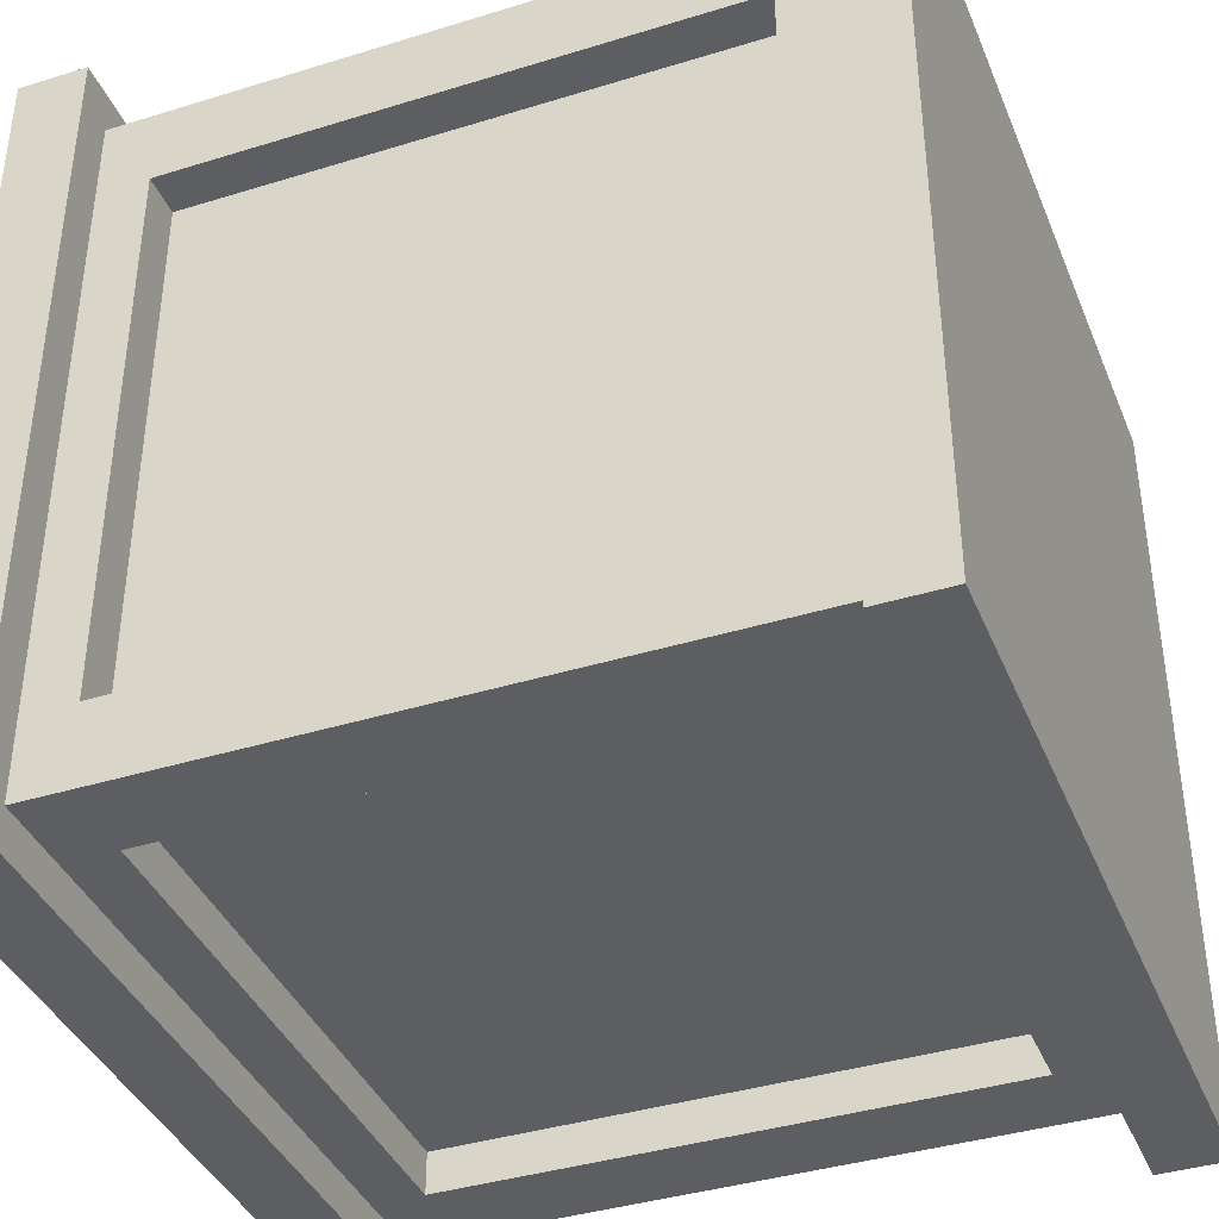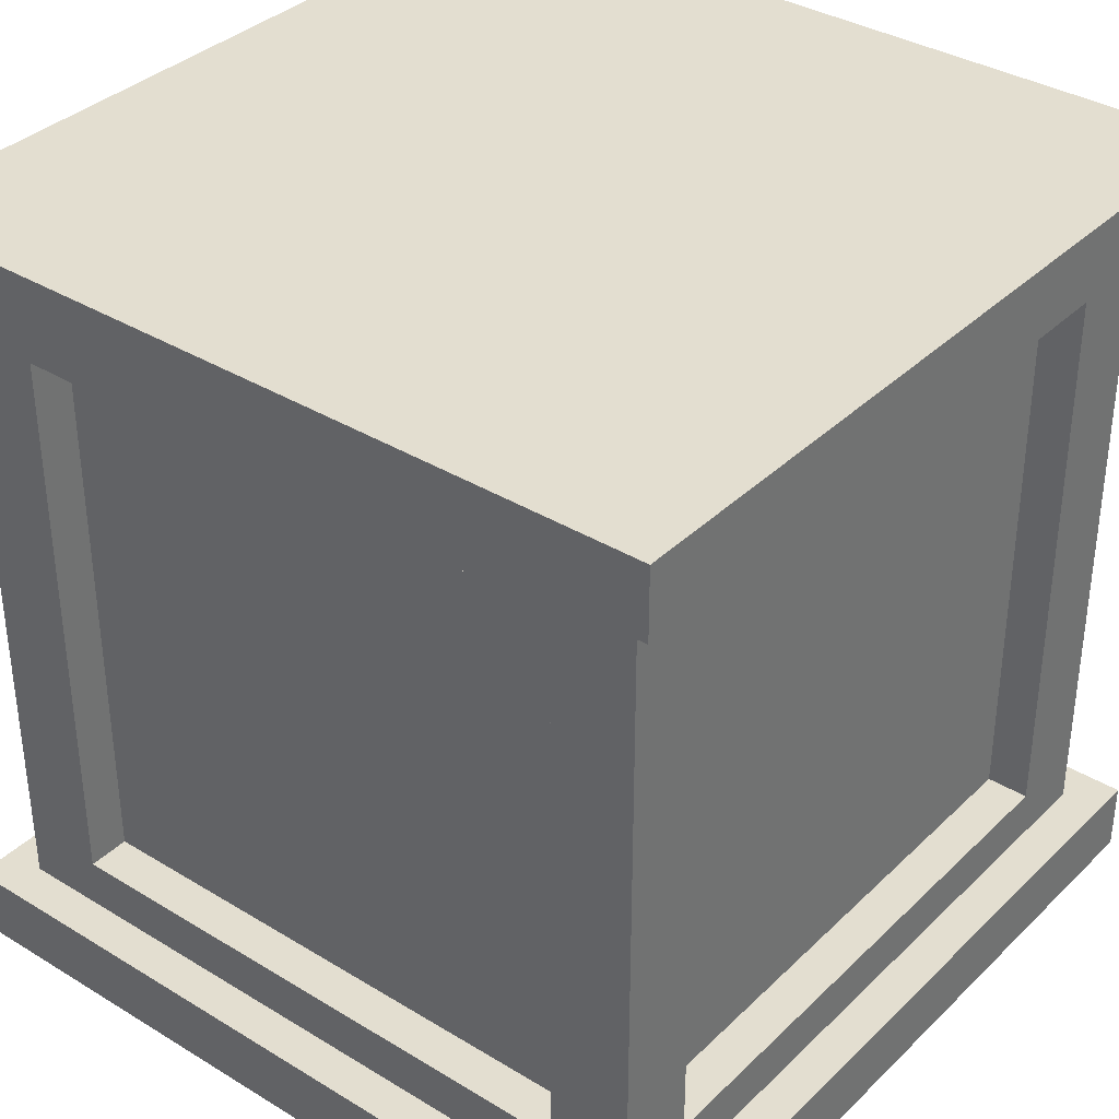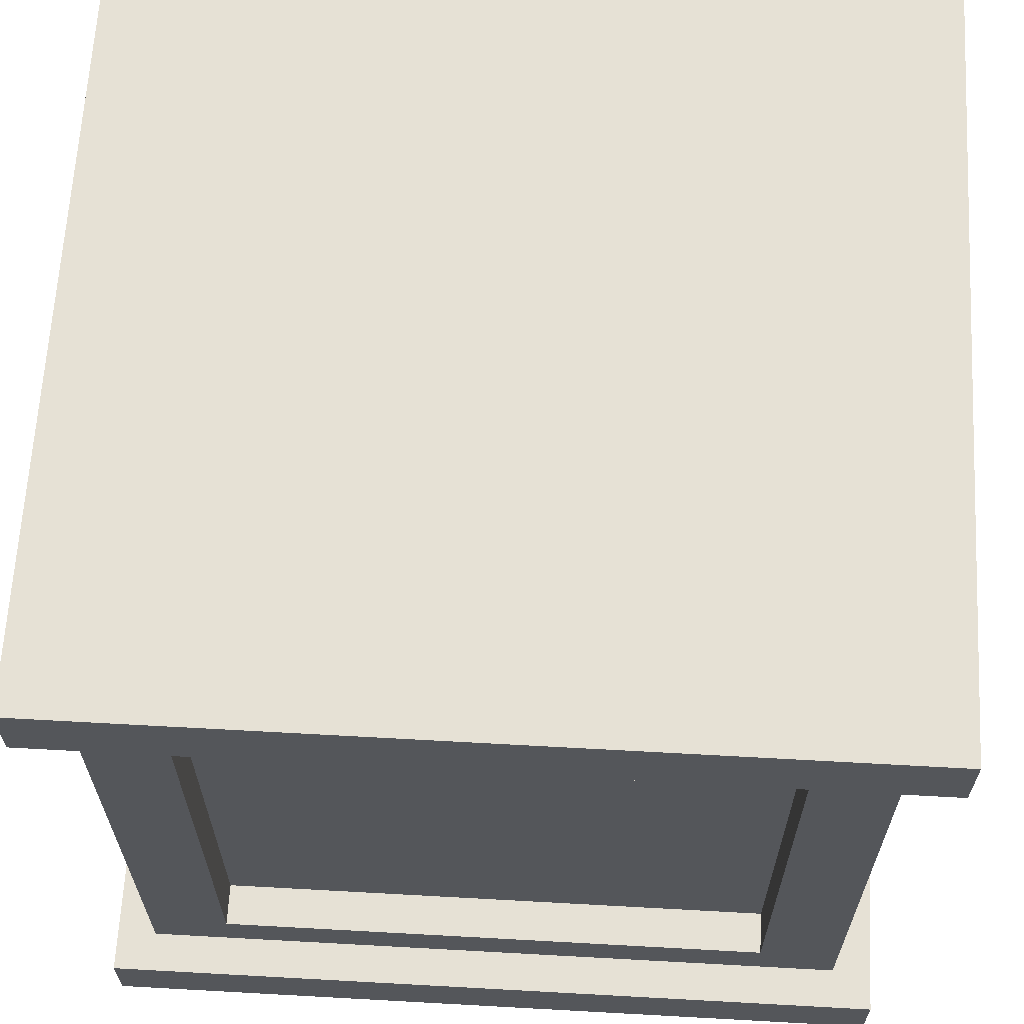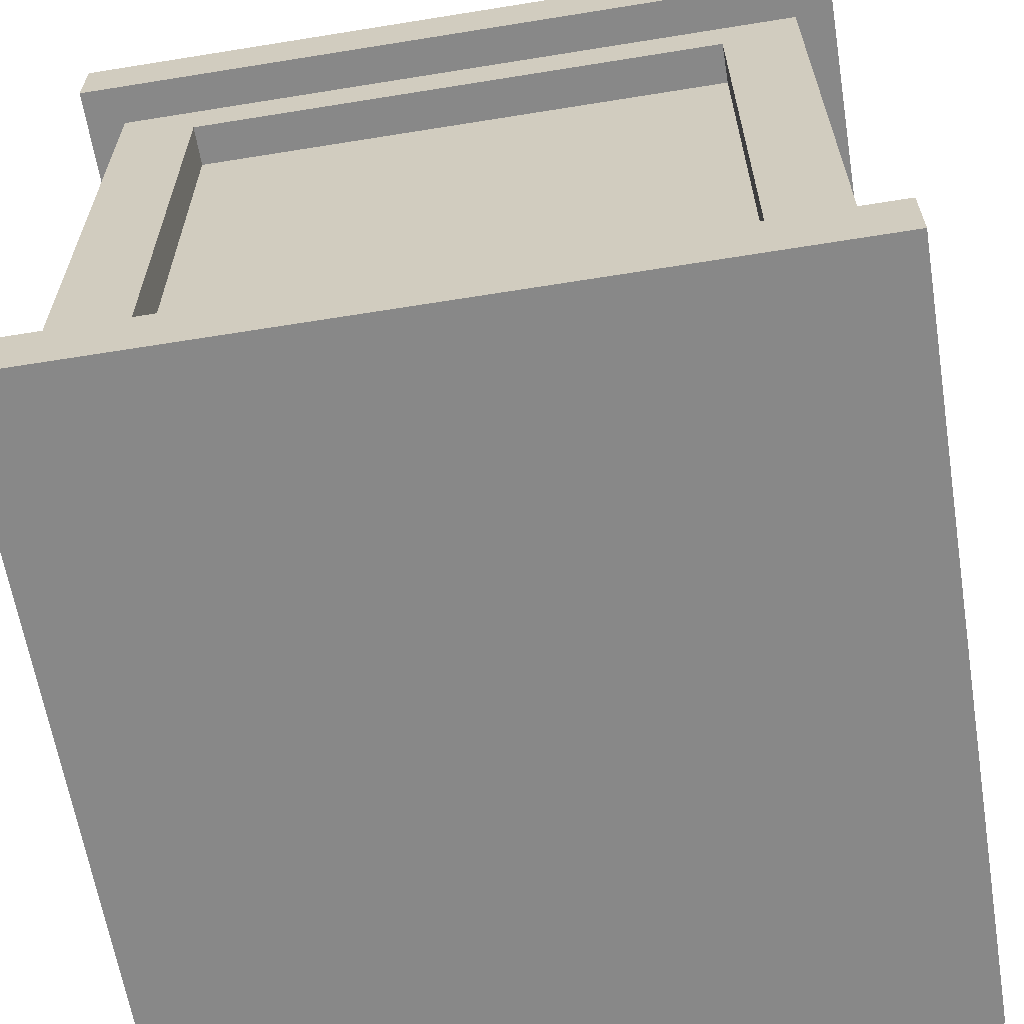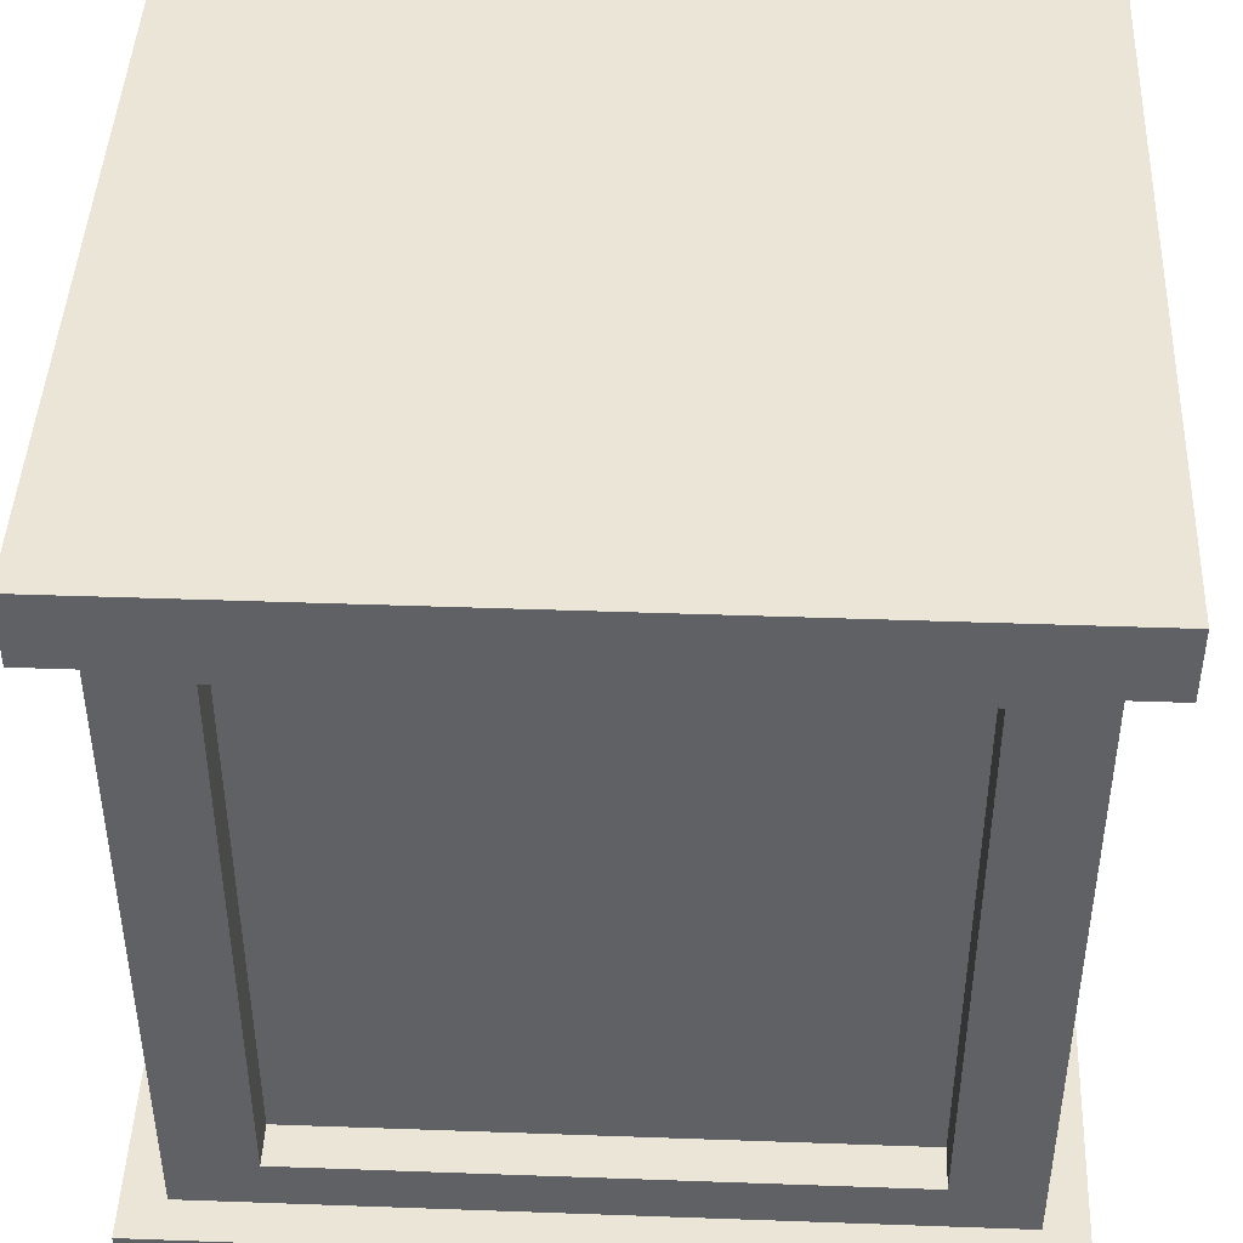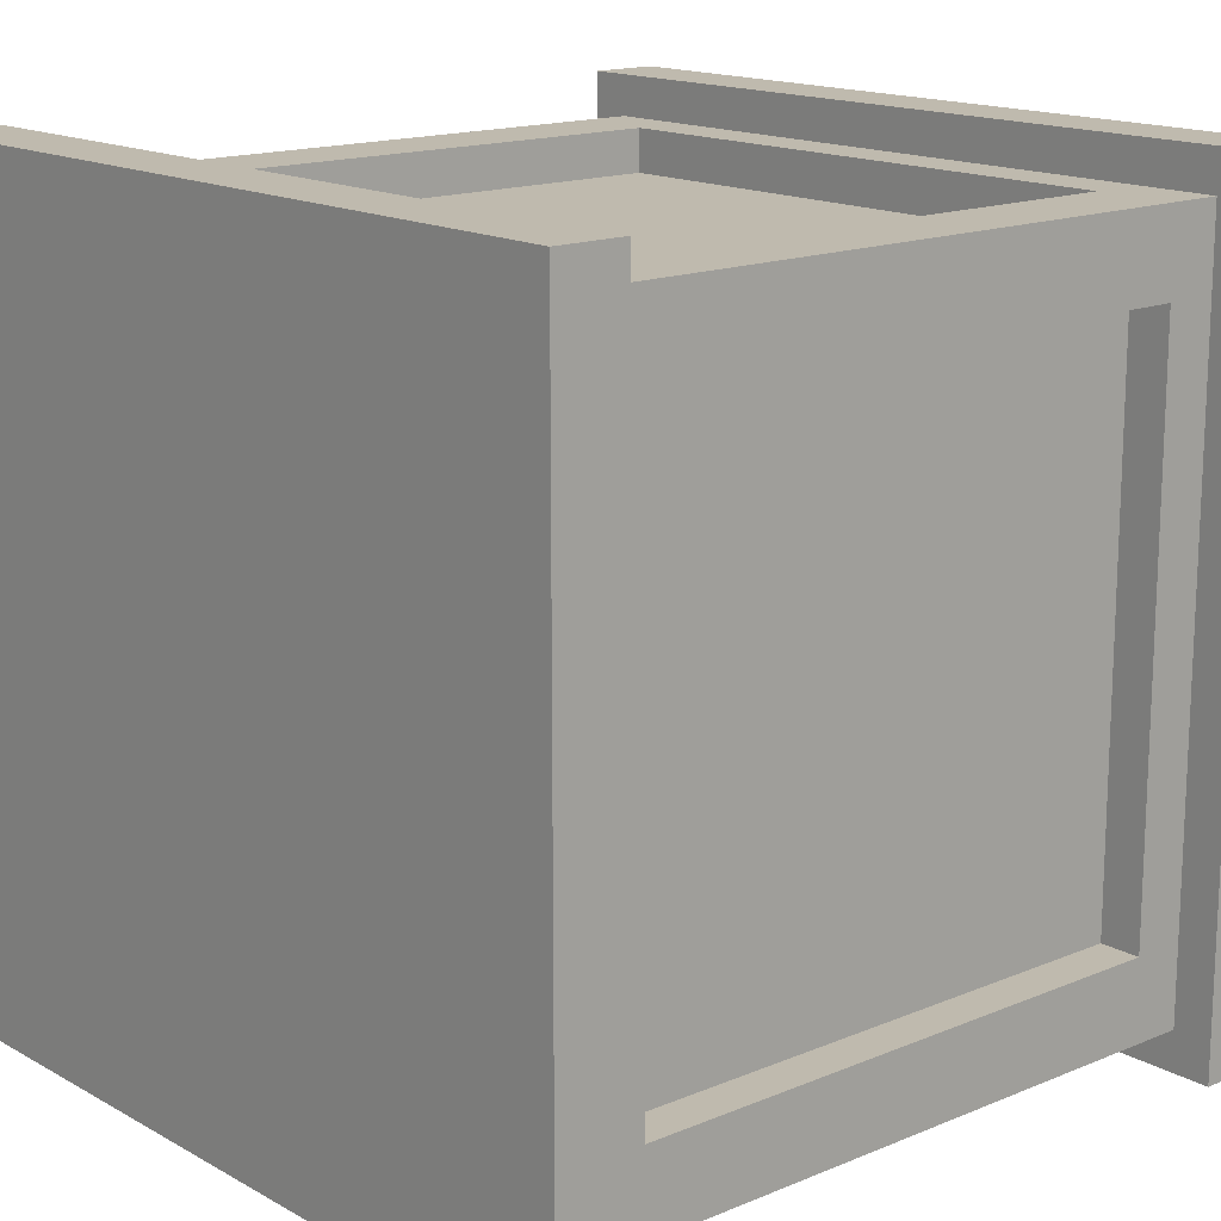
<metadata>
{"format":"obj","ext":"obj","renderer":"f3d","projection":"perspective","resolution":1024,"background":"white","views":[{"elev":-39.2,"azim":-68.9,"up":"+Z"},{"elev":35.7,"azim":128.7,"up":"+Y"},{"elev":64.3,"azim":93.2,"up":"+Y"},{"elev":-62.8,"azim":99.3,"up":"+Y"},{"elev":44.3,"azim":92.4,"up":"+Y"},{"elev":15.6,"azim":49.0,"up":"+Z"}]}
</metadata>
<code>
o Crate_1_Offset_Cube.043
v 0.05 0.05 1.45
v 0.05 0.95 1.45
v 0.05 0.05 0.55
v 0.05 0.95 0.55
v 0.95 0.05 1.45
v 0.95 0.95 1.45
v 0.95 0.05 0.55
v 0.95 0.95 0.55
v 0.05 0.1508 1.349
v 0.05 0.8492 1.349
v 0.05 0.8492 0.6508
v 0.05 0.1508 0.6508
v 0.1508 0.1508 0.55
v 0.1508 0.8492 0.55
v 0.8492 0.8492 0.55
v 0.8492 0.1508 0.55
v 0.95 0.1508 0.6508
v 0.95 0.8492 0.6508
v 0.95 0.8492 1.349
v 0.95 0.1508 1.349
v 0.8492 0.1508 1.45
v 0.8492 0.8492 1.45
v 0.1508 0.8492 1.45
v 0.1508 0.1508 1.45
v 0.1026 0.1508 1.349
v 0.1026 0.8492 1.349
v 0.1026 0.1508 0.6508
v 0.1026 0.8492 0.6508
v 0.1508 0.8492 0.6026
v 0.1508 0.1508 0.6026
v 0.8492 0.1508 0.6026
v 0.8492 0.8492 0.6026
v 0.8974 0.8492 0.6508
v 0.8974 0.1508 0.6508
v 0.8974 0.1508 1.349
v 0.8974 0.8492 1.349
v 0.8492 0.8492 1.397
v 0.8492 0.1508 1.397
v 0.1508 0.1508 1.397
v 0.1508 0.8492 1.397
v 0 0.001303 1.5
v 0 0.0875 1.5
v 0 0.001303 0.5
v 0 0.0875 0.5
v 1 0.001303 1.5
v 1 0.0875 1.5
v 1 0.001303 0.5
v 1 0.0875 0.5
v 0 0.9138 1.5
v 0 1 1.5
v 0 0.9138 0.5
v 0 1 0.5
v 1 0.9138 1.5
v 1 1 1.5
v 1 0.9138 0.5
v 1 1 0.5
f 23 24 39 40
f 19 20 35 36
f 22 23 40 37
f 15 16 31 32
f 3 7 5 1
f 8 4 2 6
f 1 2 10 9
f 2 4 11 10
f 4 3 12 11
f 3 1 9 12
f 3 4 14 13
f 4 8 15 14
f 8 7 16 15
f 7 3 13 16
f 7 8 18 17
f 8 6 19 18
f 6 5 20 19
f 5 7 17 20
f 5 6 22 21
f 6 2 23 22
f 2 1 24 23
f 1 5 21 24
f 25 26 28 27
f 30 29 32 31
f 34 33 36 35
f 38 37 40 39
f 9 10 26 25
f 13 14 29 30
f 12 9 25 27
f 17 18 33 34
f 16 13 30 31
f 21 22 37 38
f 10 11 28 26
f 20 17 34 35
f 14 15 32 29
f 24 21 38 39
f 11 12 27 28
f 18 19 36 33
f 41 42 44 43
f 43 44 48 47
f 47 48 46 45
f 45 46 42 41
f 43 47 45 41
f 48 44 42 46
f 49 50 52 51
f 51 52 56 55
f 55 56 54 53
f 53 54 50 49
f 51 55 53 49
f 56 52 50 54

</code>
